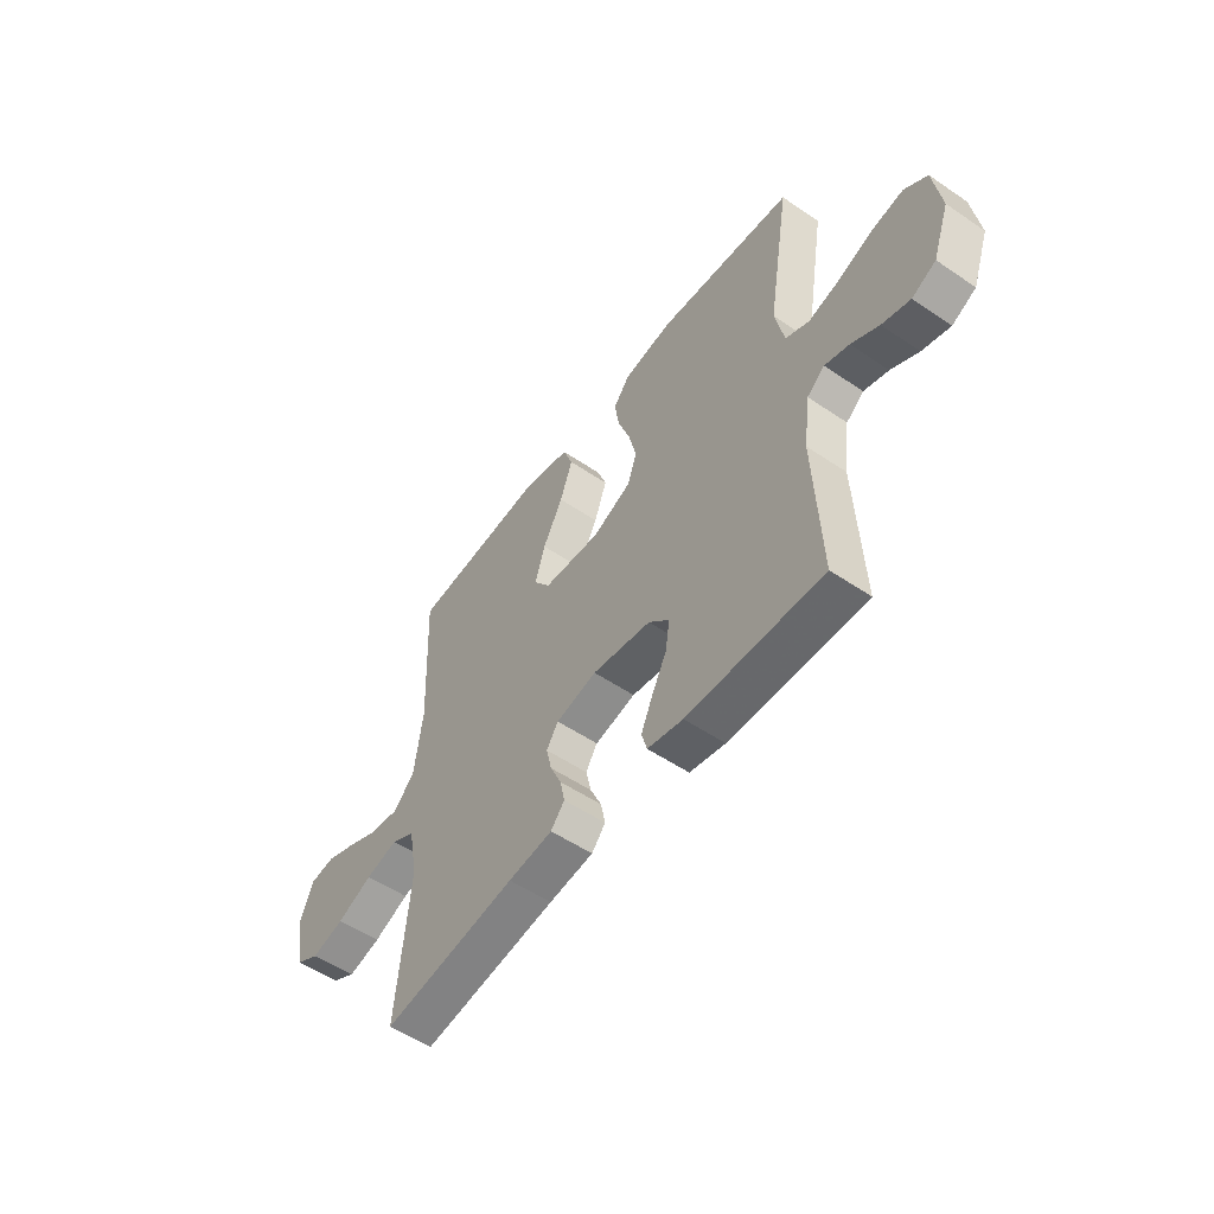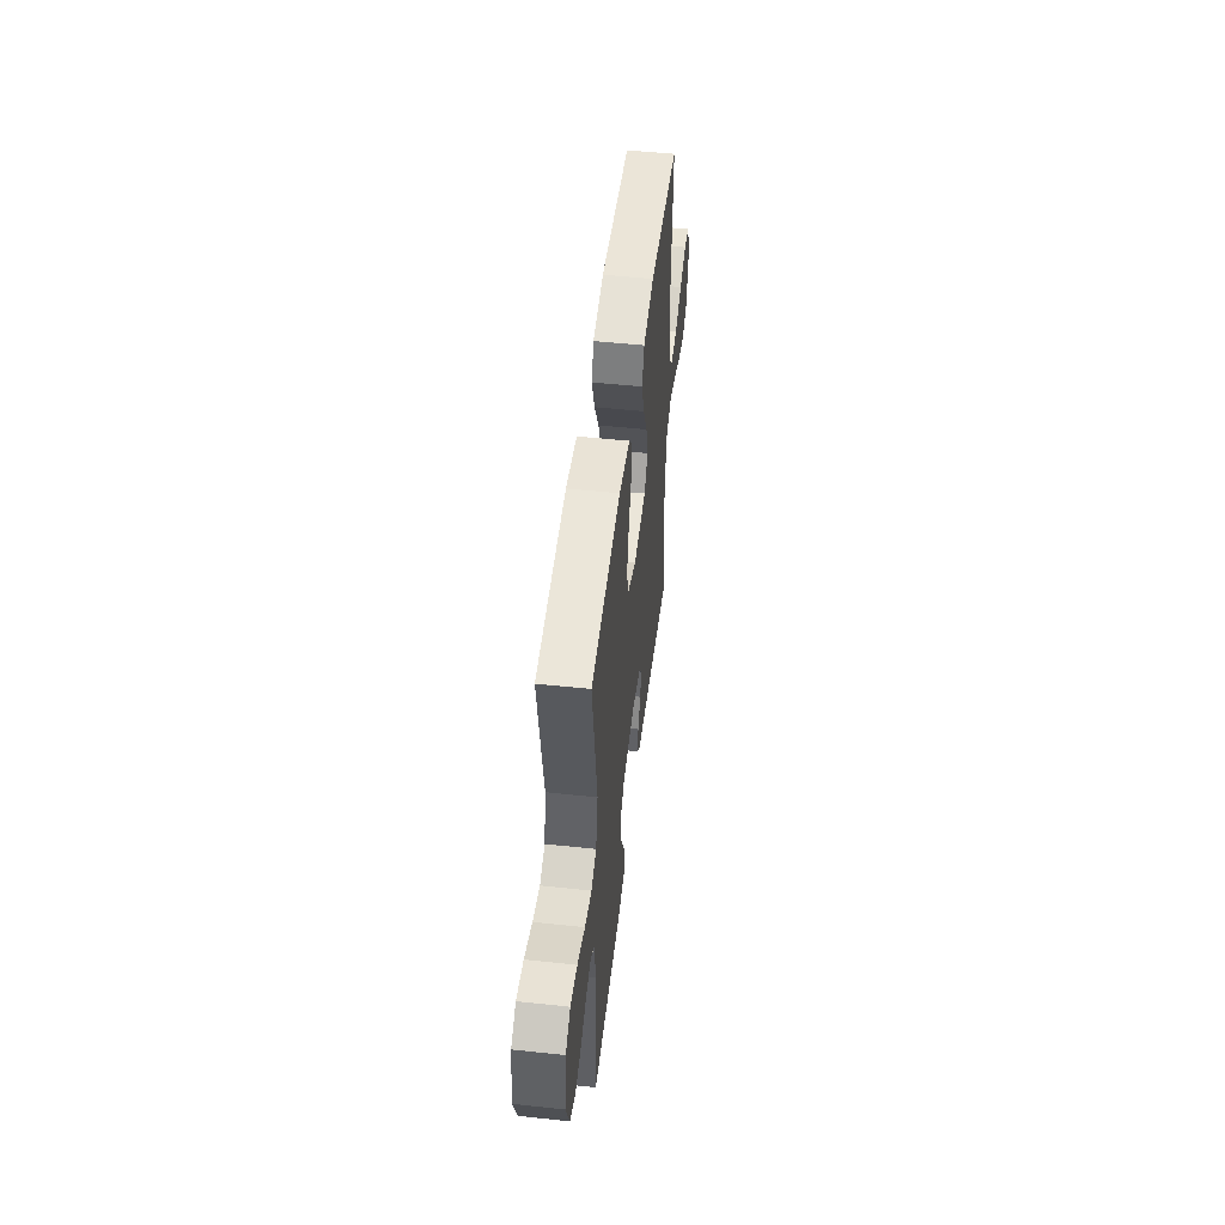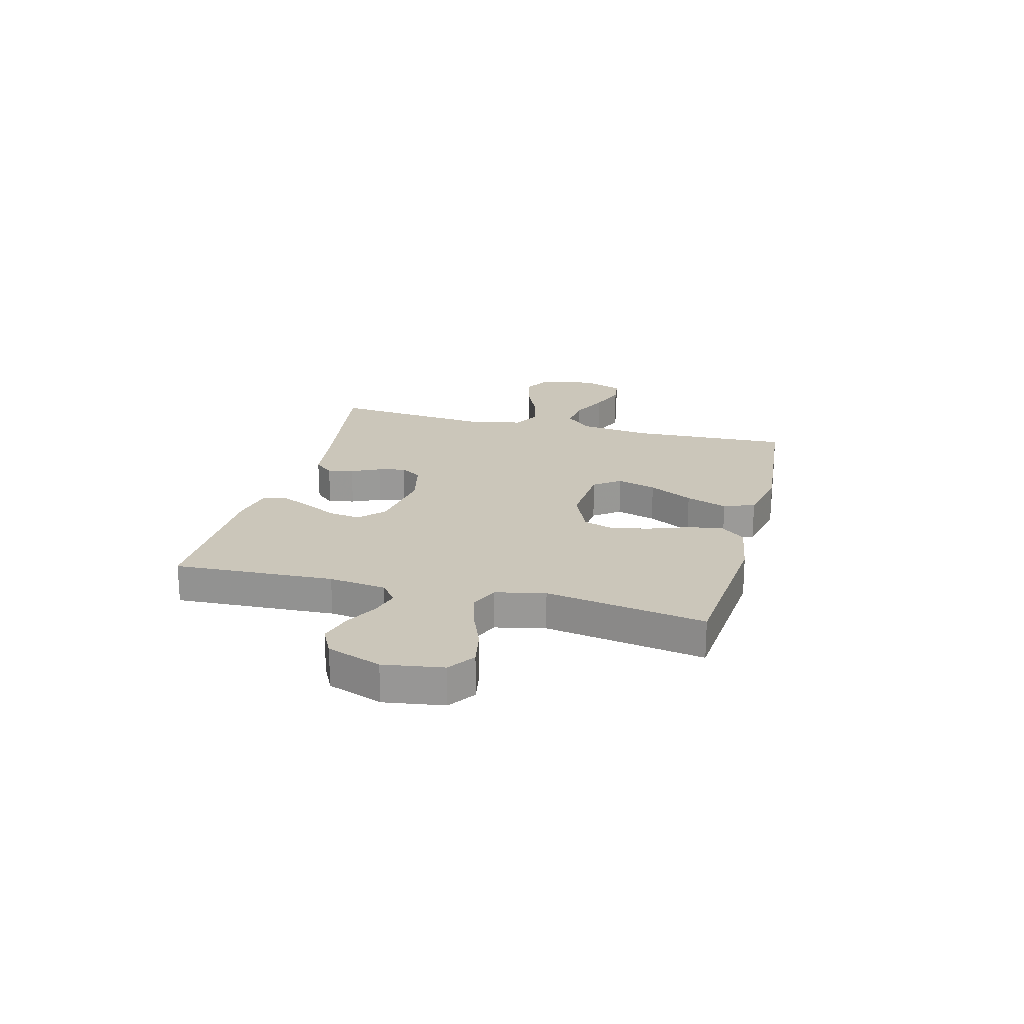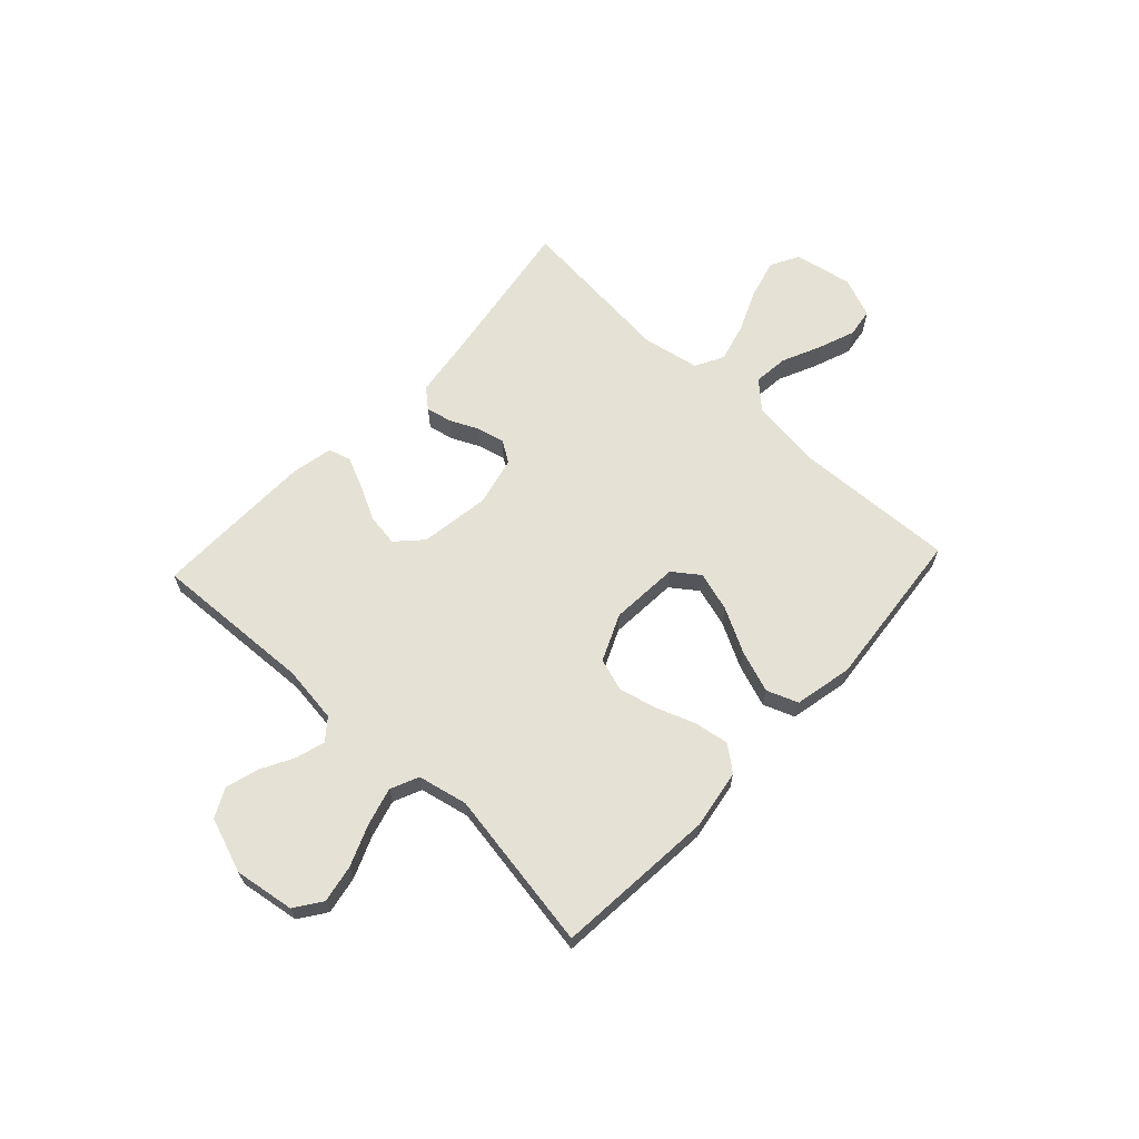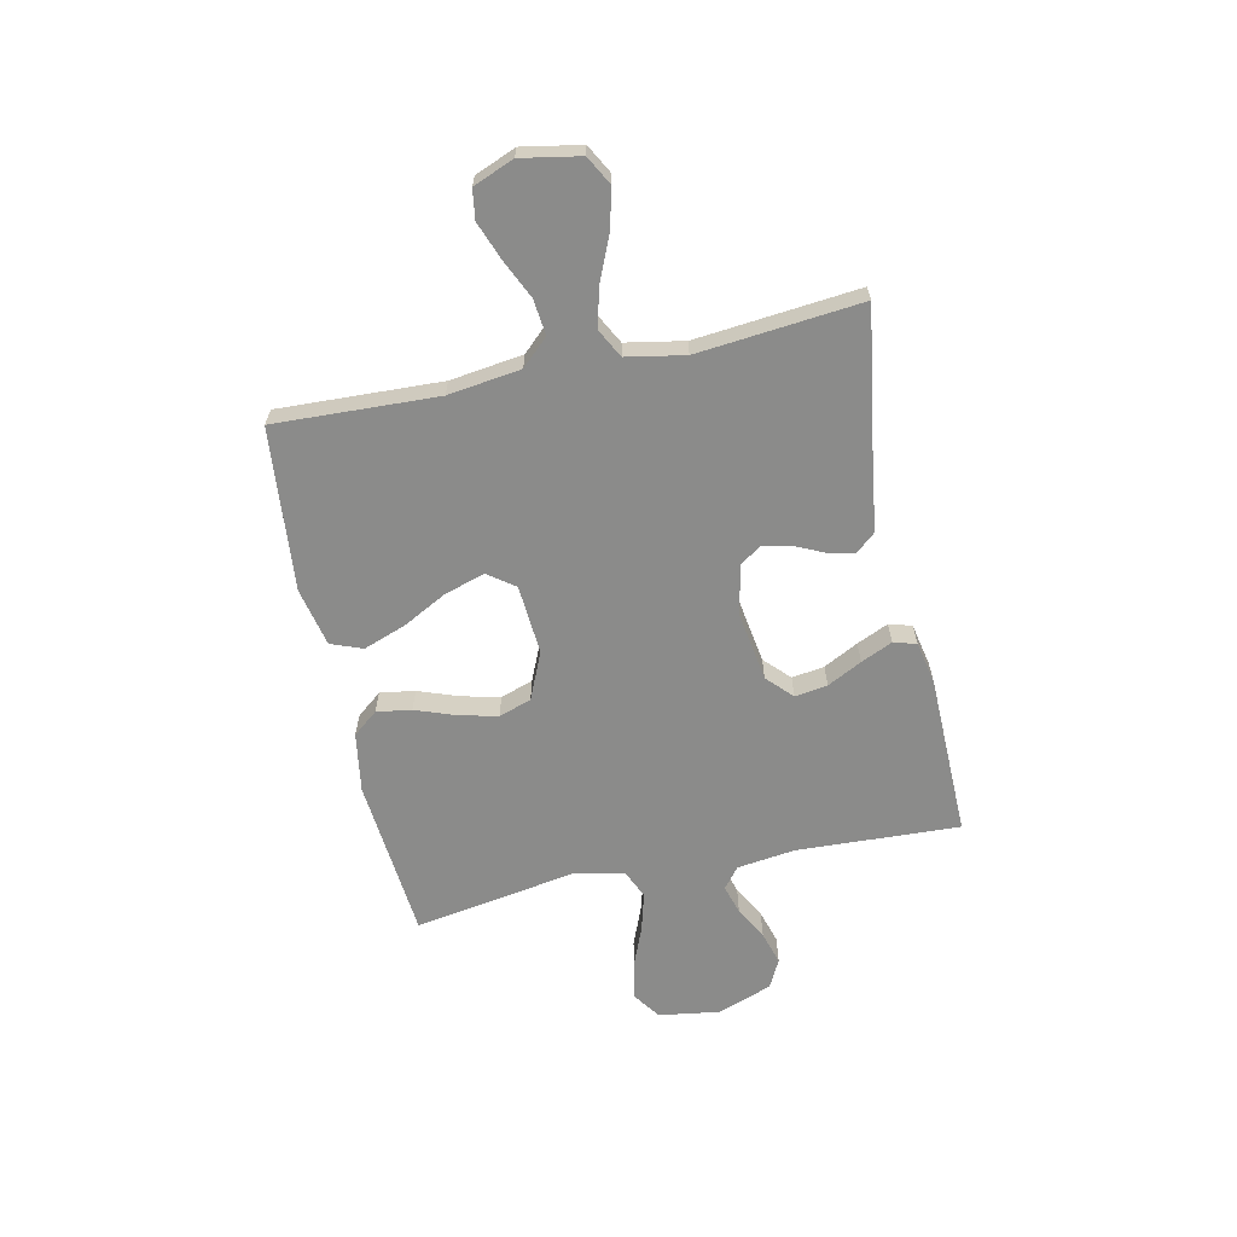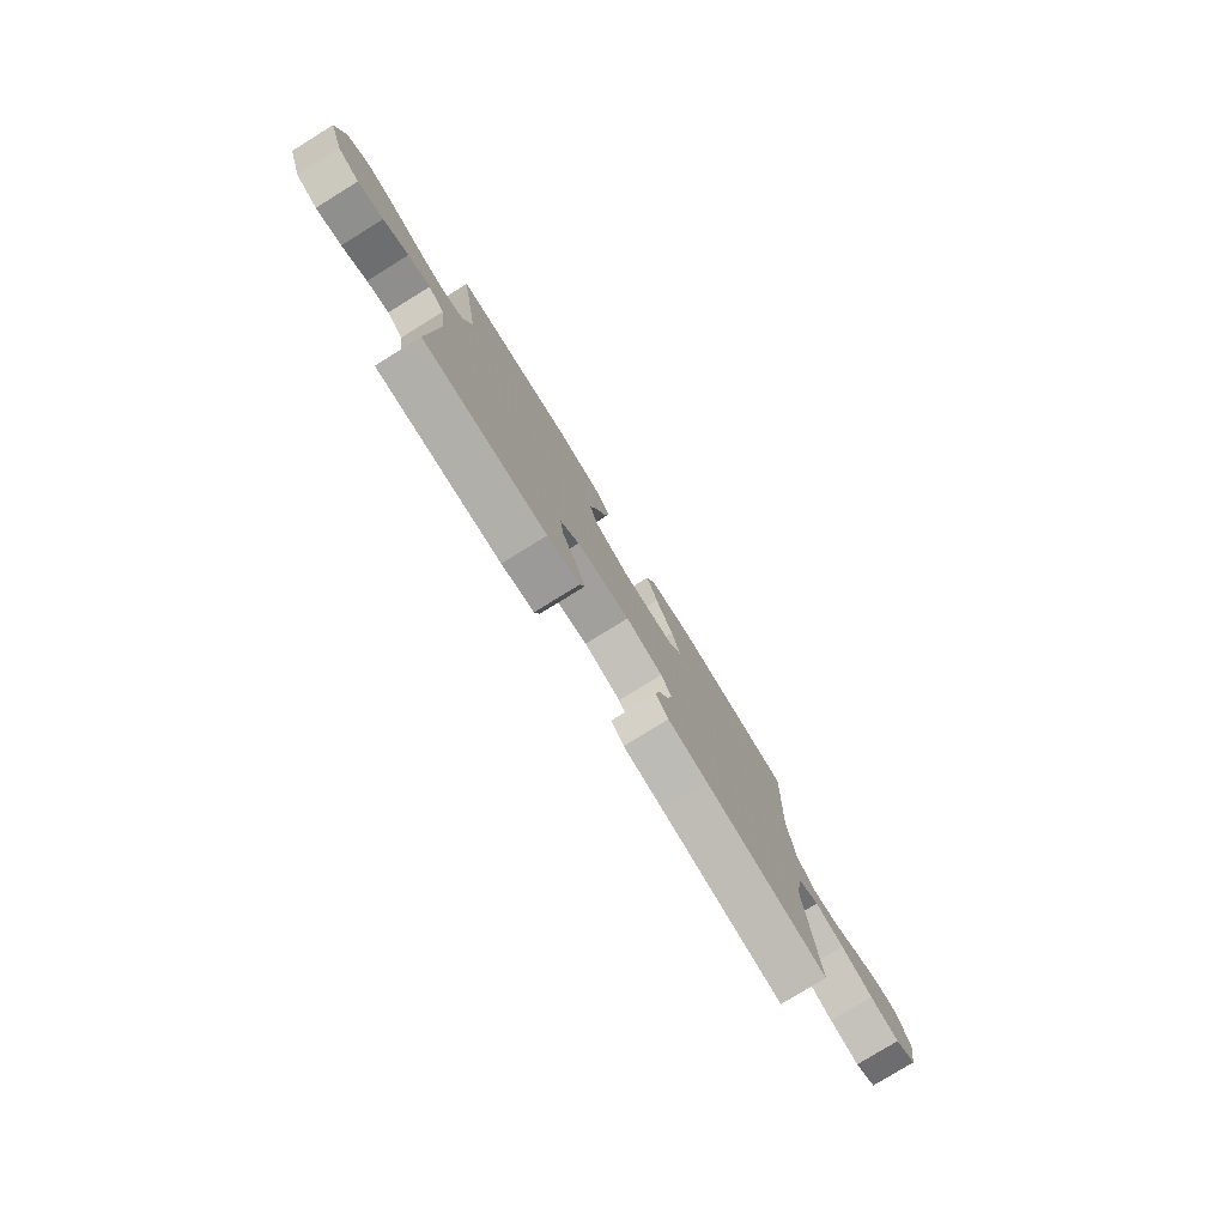
<metadata>
{"format":"obj","ext":"obj","renderer":"f3d","projection":"perspective","resolution":1024,"background":"white","views":[{"elev":-53.4,"azim":-126.0,"up":"+Z"},{"elev":50.7,"azim":-83.3,"up":"+Z"},{"elev":21.1,"azim":-75.5,"up":"+Y"},{"elev":64.8,"azim":-47.1,"up":"+Y"},{"elev":-63.7,"azim":102.2,"up":"+Y"},{"elev":-78.7,"azim":-58.3,"up":"+Z"}]}
</metadata>
<code>
v 0.5 0.07 0.5
v 0.487 0.07 0.2
v 0.505 0.07 0.066
v 0.551 0.07 0.017
v 0.616 0.07 0.024
v 0.688 0.07 0.057
v 0.757 0.07 0.083
v 0.811 0.07 0.075
v 0.841 0.07 0
v 0.821 0.07 -0.108
v 0.768 0.07 -0.137
v 0.695 0.07 -0.118
v 0.616 0.07 -0.084
v 0.544 0.07 -0.065
v 0.491 0.07 -0.093
v 0.471 0.07 -0.2
v 0.5 0.07 -0.5
v 0.2 0.07 -0.454
v 0.101 0.07 -0.441
v 0.07 0.07 -0.405
v 0.08 0.07 -0.357
v 0.105 0.07 -0.303
v 0.117 0.07 -0.252
v 0.091 0.07 -0.212
v 0 0.07 -0.191
v -0.131 0.07 -0.211
v -0.177 0.07 -0.255
v -0.168 0.07 -0.315
v -0.135 0.07 -0.379
v -0.109 0.07 -0.437
v -0.121 0.07 -0.479
v -0.2 0.07 -0.495
v -0.5 0.07 -0.5
v -0.486 0.07 -0.2
v -0.5 0.07 -0.093
v -0.539 0.07 -0.062
v -0.593 0.07 -0.078
v -0.654 0.07 -0.111
v -0.716 0.07 -0.129
v -0.769 0.07 -0.102
v -0.806 0.07 0
v -0.789 0.07 0.112
v -0.739 0.07 0.147
v -0.669 0.07 0.134
v -0.592 0.07 0.103
v -0.522 0.07 0.084
v -0.47 0.07 0.107
v -0.45 0.07 0.2
v -0.5 0.07 0.5
v -0.2 0.07 0.526
v -0.09 0.07 0.508
v -0.053 0.07 0.462
v -0.063 0.07 0.398
v -0.09 0.07 0.324
v -0.107 0.07 0.253
v -0.087 0.07 0.193
v 0 0.07 0.155
v 0.128 0.07 0.164
v 0.164 0.07 0.213
v 0.142 0.07 0.287
v 0.098 0.07 0.37
v 0.07 0.07 0.448
v 0.092 0.07 0.506
v 0.2 0.07 0.529
v 0.5 0 0.5
v 0.487 0 0.2
v 0.505 0 0.066
v 0.551 0 0.017
v 0.616 0 0.024
v 0.688 0 0.057
v 0.757 0 0.083
v 0.811 0 0.075
v 0.841 0 0
v 0.821 0 -0.108
v 0.768 0 -0.137
v 0.695 0 -0.118
v 0.616 0 -0.084
v 0.544 0 -0.065
v 0.491 0 -0.093
v 0.471 0 -0.2
v 0.5 0 -0.5
v 0.2 0 -0.454
v 0.101 0 -0.441
v 0.07 0 -0.405
v 0.08 0 -0.357
v 0.105 0 -0.303
v 0.117 0 -0.252
v 0.091 0 -0.212
v 0 0 -0.191
v -0.131 0 -0.211
v -0.177 0 -0.255
v -0.168 0 -0.315
v -0.135 0 -0.379
v -0.109 0 -0.437
v -0.121 0 -0.479
v -0.2 0 -0.495
v -0.5 0 -0.5
v -0.486 0 -0.2
v -0.5 0 -0.093
v -0.539 0 -0.062
v -0.593 0 -0.078
v -0.654 0 -0.111
v -0.716 0 -0.129
v -0.769 0 -0.102
v -0.806 0 0
v -0.789 0 0.112
v -0.739 0 0.147
v -0.669 0 0.134
v -0.592 0 0.103
v -0.522 0 0.084
v -0.47 0 0.107
v -0.45 0 0.2
v -0.5 0 0.5
v -0.2 0 0.526
v -0.09 0 0.508
v -0.053 0 0.462
v -0.063 0 0.398
v -0.09 0 0.324
v -0.107 0 0.253
v -0.087 0 0.193
v 0 0 0.155
v 0.128 0 0.164
v 0.164 0 0.213
v 0.142 0 0.287
v 0.098 0 0.37
v 0.07 0 0.448
v 0.092 0 0.506
v 0.2 0 0.529
f 64 1 2
f 63 64 2
f 62 63 2
f 61 62 2
f 60 61 2
f 59 60 2 3
f 58 59 3 4
f 57 58 4
f 52 53 54
f 51 52 54
f 50 51 54
f 49 50 54
f 48 49 54
f 47 48 54 55
f 46 47 55 56
f 43 44 45
f 42 43 45
f 41 42 45
f 40 41 45
f 39 40 45
f 38 39 45
f 37 38 45
f 36 37 45 46
f 46 56 57
f 36 46 57
f 35 36 57
f 32 33 34
f 31 32 34
f 30 31 34
f 29 30 34
f 28 29 34
f 27 28 34 35
f 20 21 22
f 19 20 22
f 18 19 22
f 18 22 23
f 17 18 23
f 16 17 23
f 15 16 23 24
f 11 12 13
f 10 11 13
f 9 10 13
f 8 9 13
f 7 8 13
f 6 7 13
f 5 6 13
f 4 5 13 14
f 15 24 25
f 14 15 25
f 4 14 25
f 57 4 25
f 35 57 25 26
f 26 27 35
f 66 65 128
f 66 128 127
f 66 127 126
f 66 126 125
f 66 125 124
f 67 66 124 123
f 68 67 123 122
f 68 122 121
f 118 117 116
f 118 116 115
f 118 115 114
f 118 114 113
f 118 113 112
f 119 118 112 111
f 120 119 111 110
f 109 108 107
f 109 107 106
f 109 106 105
f 109 105 104
f 109 104 103
f 109 103 102
f 109 102 101
f 110 109 101 100
f 121 120 110
f 121 110 100
f 121 100 99
f 98 97 96
f 98 96 95
f 98 95 94
f 98 94 93
f 98 93 92
f 99 98 92 91
f 86 85 84
f 86 84 83
f 86 83 82
f 87 86 82
f 87 82 81
f 87 81 80
f 88 87 80 79
f 77 76 75
f 77 75 74
f 77 74 73
f 77 73 72
f 77 72 71
f 77 71 70
f 77 70 69
f 78 77 69 68
f 89 88 79
f 89 79 78
f 89 78 68
f 89 68 121
f 90 89 121 99
f 99 91 90
f 1 65 66 2
f 2 66 67 3
f 3 67 68 4
f 4 68 69 5
f 5 69 70 6
f 6 70 71 7
f 7 71 72 8
f 8 72 73 9
f 9 73 74 10
f 10 74 75 11
f 11 75 76 12
f 12 76 77 13
f 13 77 78 14
f 14 78 79 15
f 15 79 80 16
f 16 80 81 17
f 17 81 82 18
f 18 82 83 19
f 19 83 84 20
f 20 84 85 21
f 21 85 86 22
f 22 86 87 23
f 23 87 88 24
f 24 88 89 25
f 25 89 90 26
f 26 90 91 27
f 27 91 92 28
f 28 92 93 29
f 29 93 94 30
f 30 94 95 31
f 31 95 96 32
f 32 96 97 33
f 33 97 98 34
f 34 98 99 35
f 35 99 100 36
f 36 100 101 37
f 37 101 102 38
f 38 102 103 39
f 39 103 104 40
f 40 104 105 41
f 41 105 106 42
f 42 106 107 43
f 43 107 108 44
f 44 108 109 45
f 45 109 110 46
f 46 110 111 47
f 47 111 112 48
f 48 112 113 49
f 49 113 114 50
f 50 114 115 51
f 51 115 116 52
f 52 116 117 53
f 53 117 118 54
f 54 118 119 55
f 55 119 120 56
f 56 120 121 57
f 57 121 122 58
f 58 122 123 59
f 59 123 124 60
f 60 124 125 61
f 61 125 126 62
f 62 126 127 63
f 63 127 128 64
f 64 128 65 1

</code>
